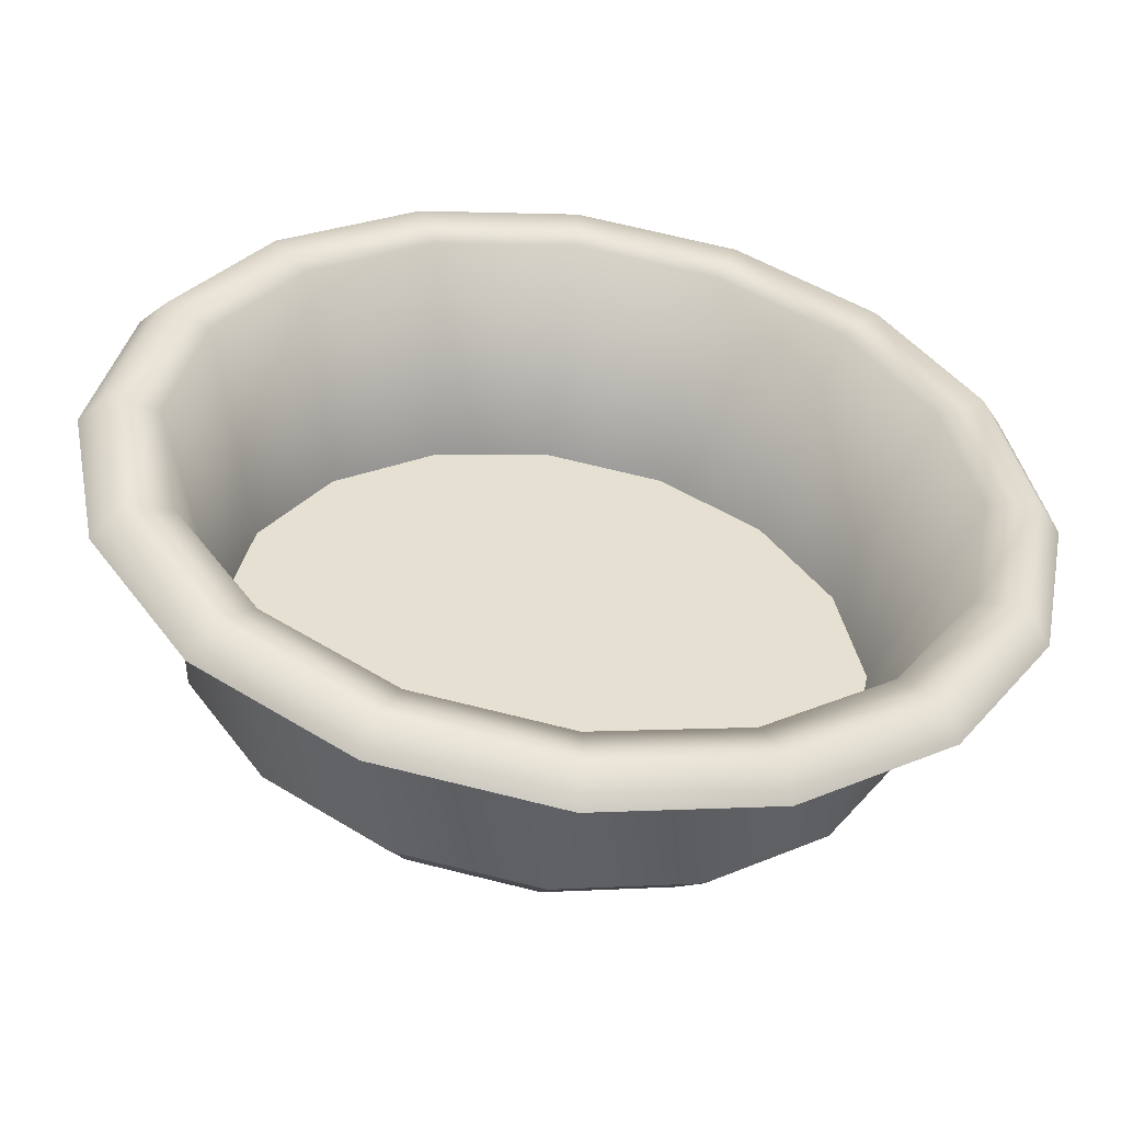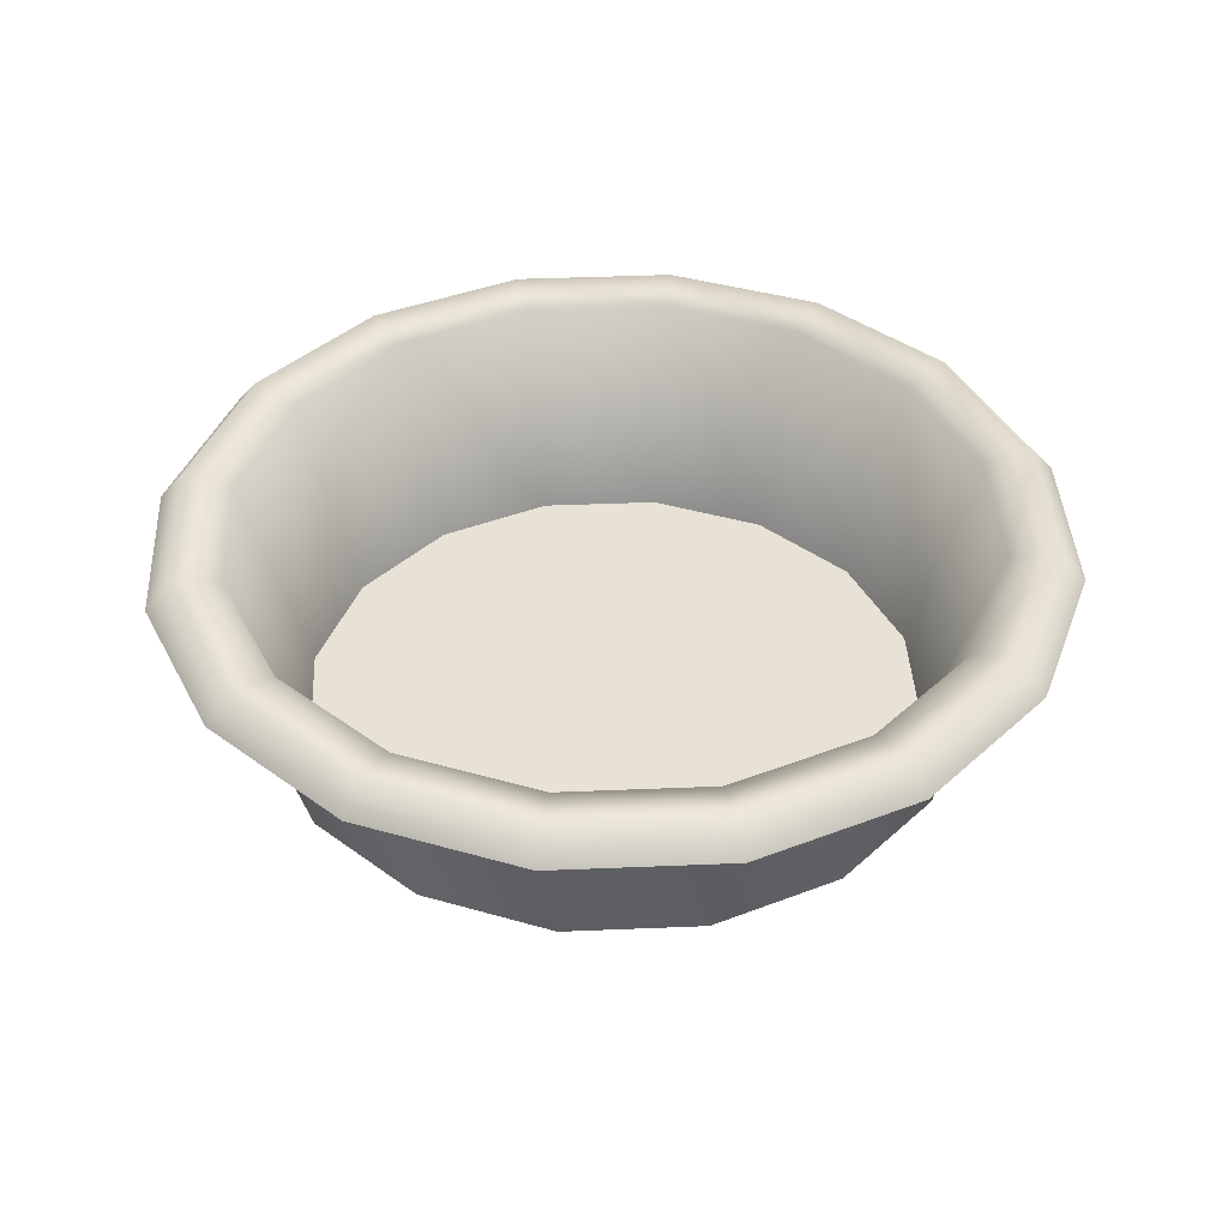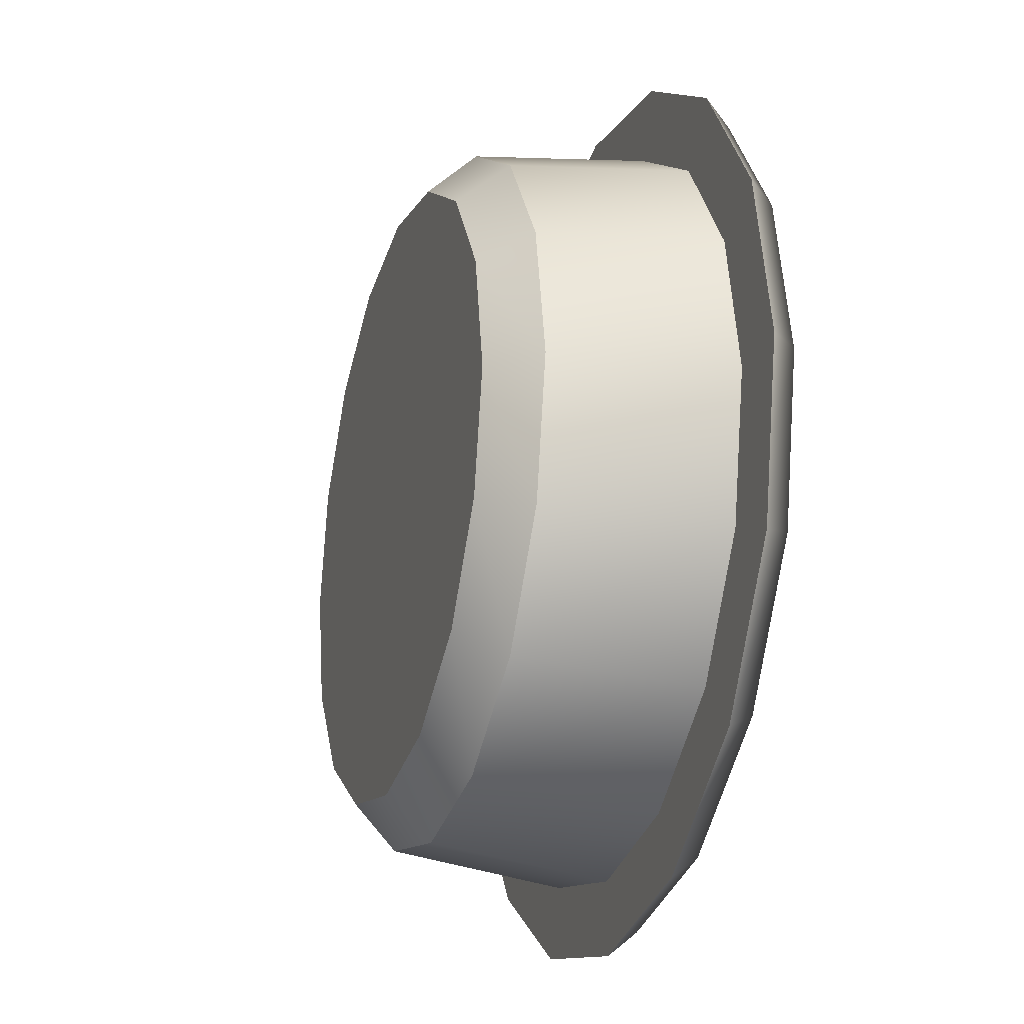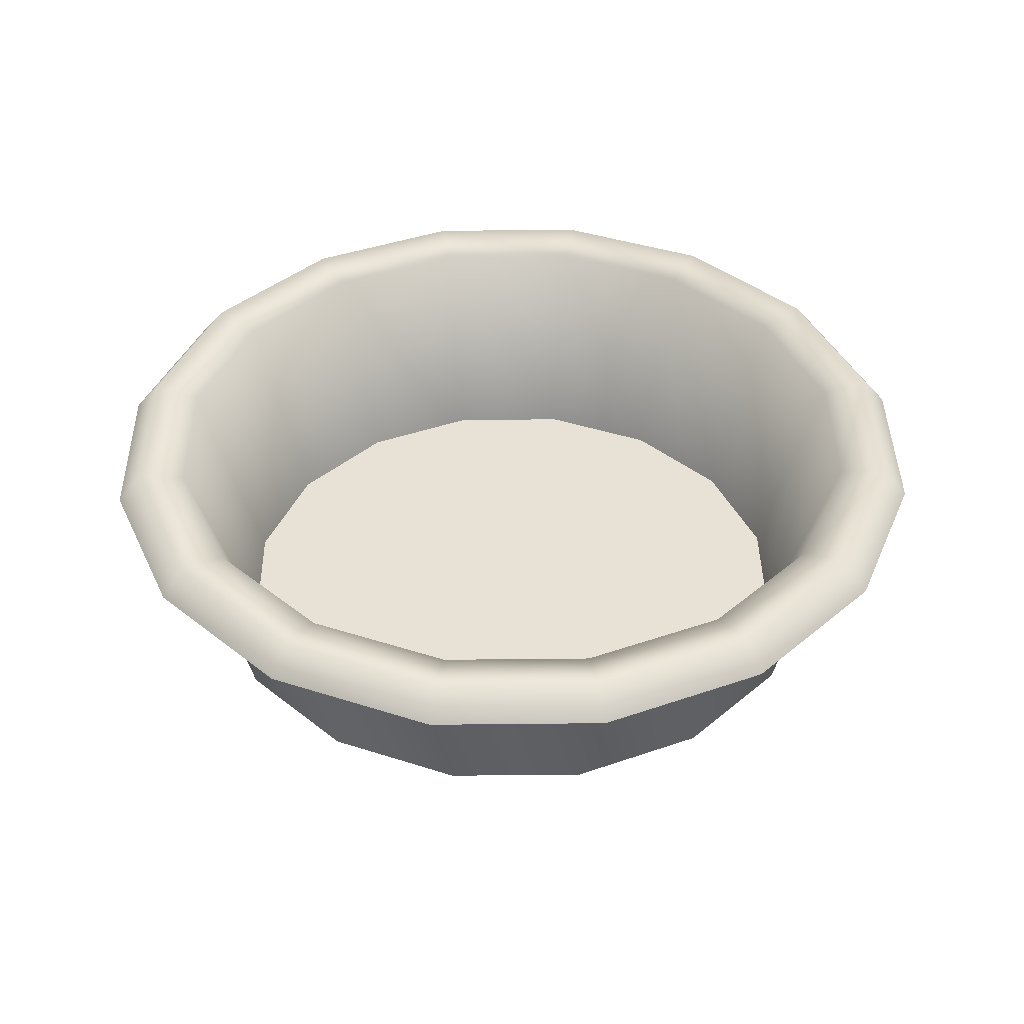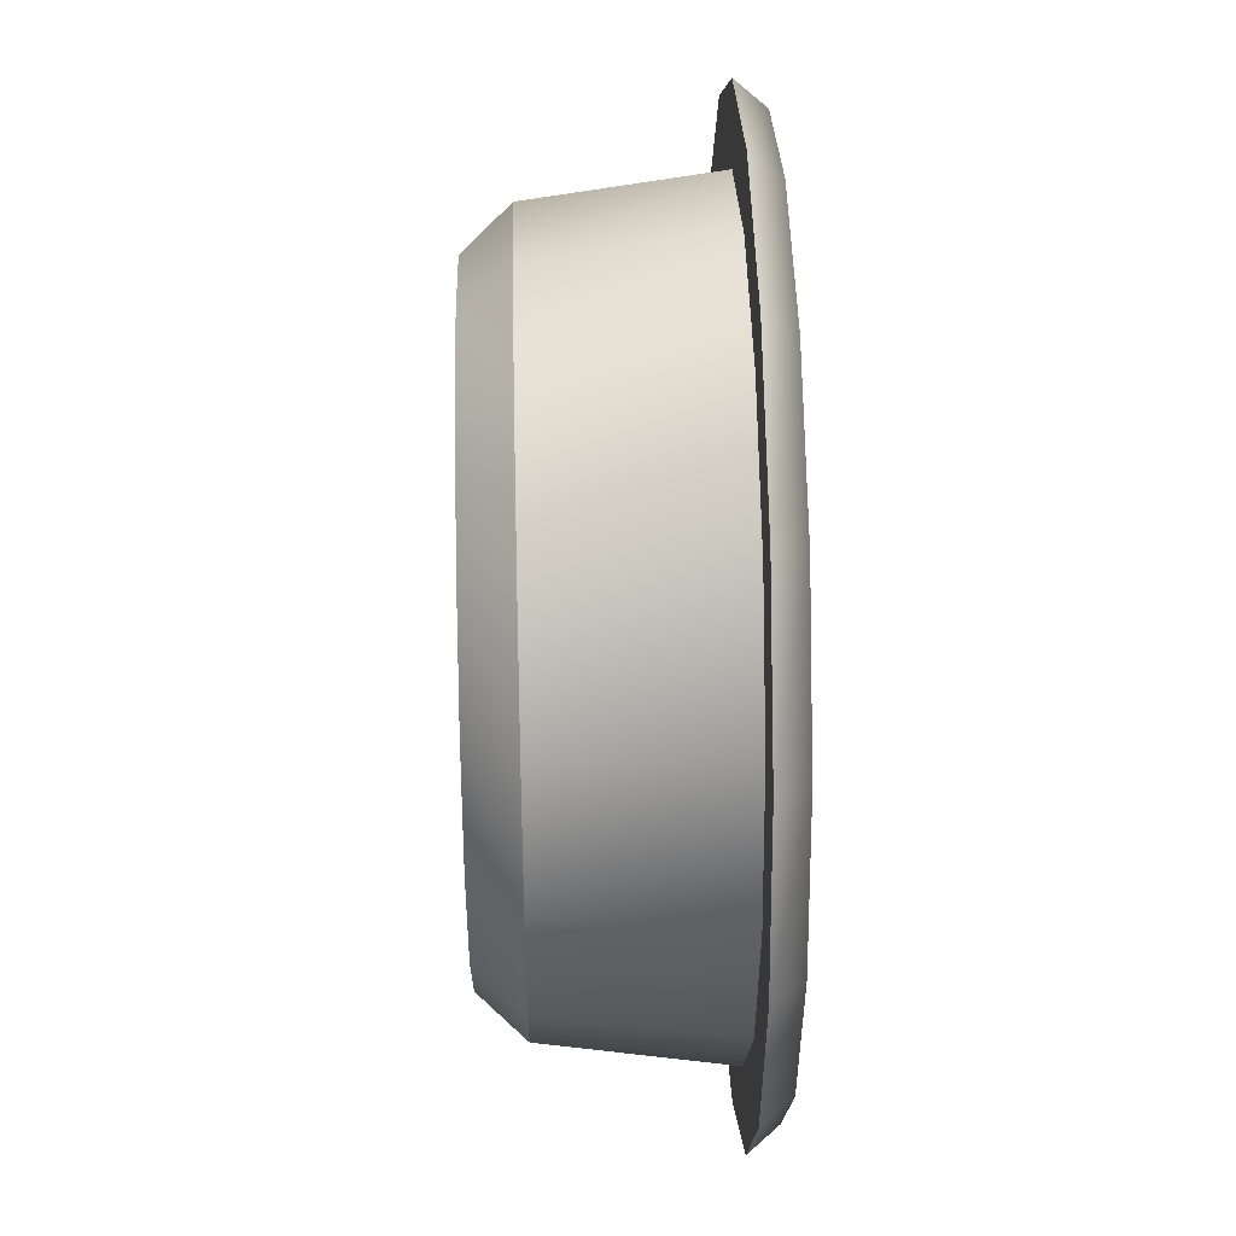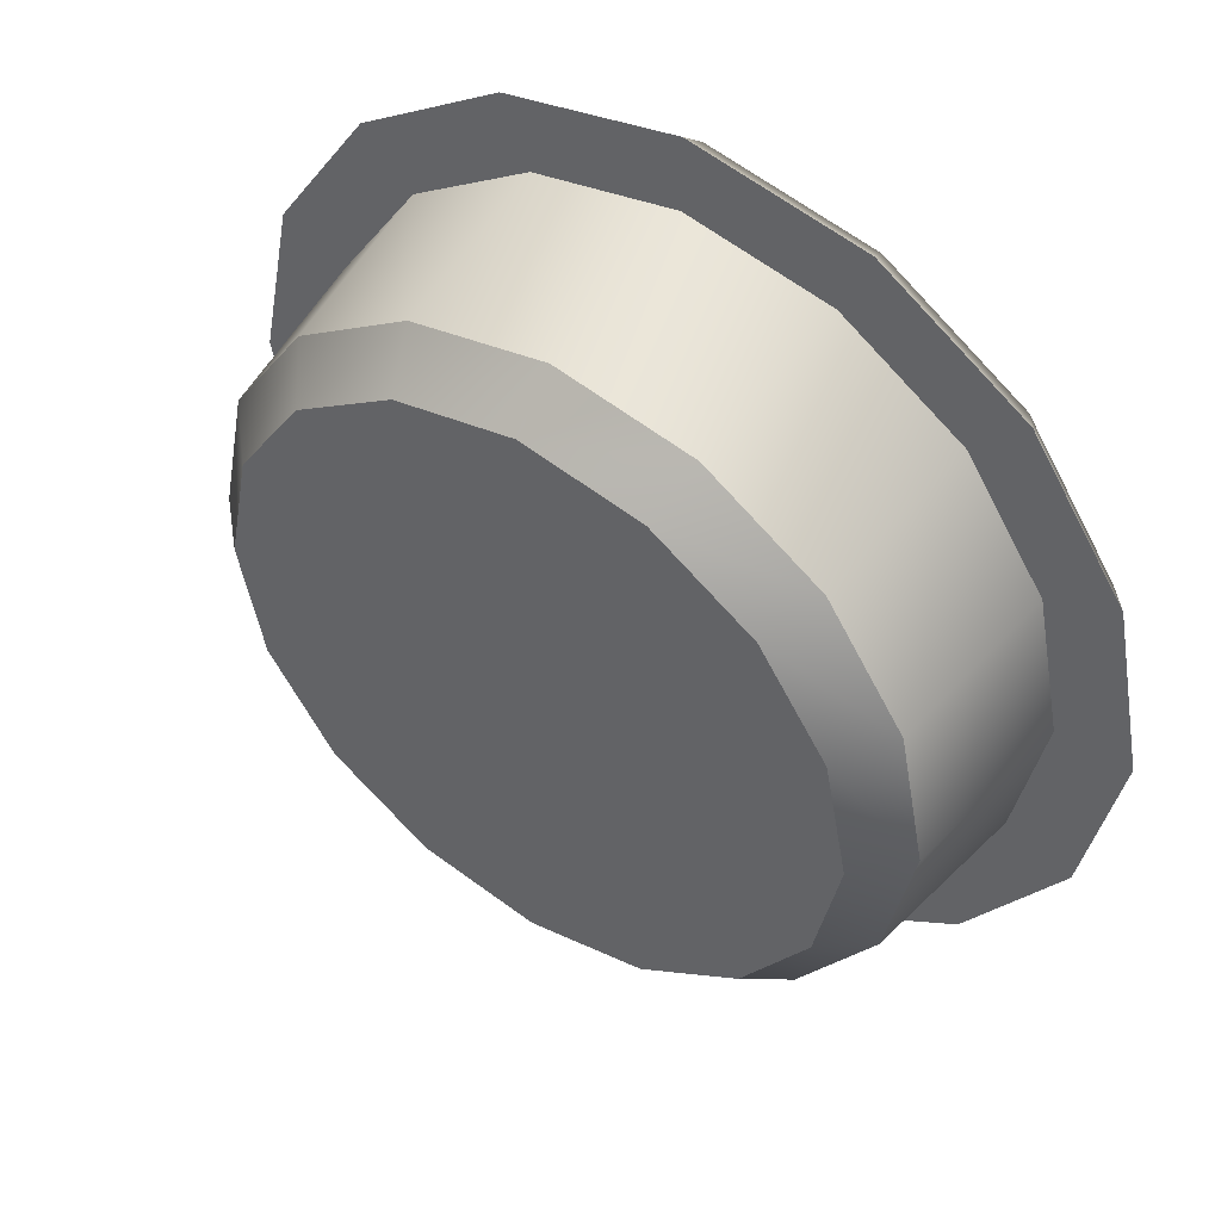
<metadata>
{"format":"obj","ext":"obj","renderer":"f3d","projection":"perspective","resolution":1024,"background":"white","views":[{"elev":-52.9,"azim":172.0,"up":"+Z"},{"elev":40.1,"azim":53.3,"up":"+Y"},{"elev":-23.1,"azim":72.4,"up":"+Z"},{"elev":40.2,"azim":10.5,"up":"+Y"},{"elev":39.2,"azim":88.3,"up":"+Z"},{"elev":48.3,"azim":34.4,"up":"+Z"}]}
</metadata>
<code>
o 0.006
v 0.1775 0.08791 0
v 0.164 0.08791 -0.06793
v 0.1676 0.09962 0
v 0.1549 0.09962 -0.06416
v 0.1255 0.08791 -0.1255
v 0.1185 0.09963 -0.1185
v 0.06793 0.08791 -0.164
v 0.06415 0.09963 -0.1549
v 0 0.08791 -0.1775
v 0 0.09962 -0.1676
v -0.06793 0.08791 -0.164
v -0.06415 0.09963 -0.1549
v -0.1255 0.08791 -0.1255
v -0.1185 0.09963 -0.1185
v -0.164 0.08791 -0.06793
v -0.1549 0.09962 -0.06416
v -0.1775 0.08791 0
v -0.1676 0.09962 0
v -0.164 0.08791 0.06793
v -0.1549 0.09962 0.06416
v -0.1255 0.08791 0.1255
v -0.1185 0.09962 0.1185
v -0.06793 0.08791 0.164
v -0.06415 0.09962 0.1549
v 0 0.08791 0.1775
v 0 0.09963 0.1676
v 0.06793 0.08791 0.164
v 0.06415 0.09962 0.1549
v 0.1255 0.08791 0.1255
v 0.1185 0.09962 0.1185
v 0.164 0.08791 0.06793
v 0.1549 0.09962 0.06416
v 0.08653 0.000116 0.08654
v 0.04683 0.000112 0.1131
v 0 0.00011 0.1224
v -0.04683 0.000111 0.1131
v -0.08653 0.000116 0.08654
v -0.1131 0.000115 0.04683
v -0.1224 0.000114 0
v -0.1131 0.000113 -0.04683
v -0.08653 0.000112 -0.08654
v -0.04683 0.000117 -0.1131
v 0 0.000106 -0.1224
v 0.04683 0.000117 -0.1131
v 0.08653 0.000112 -0.08654
v 0.1131 0.000113 -0.04683
v 0.1224 0.000114 0
v 0.1131 0.000115 0.04683
v 0.1131 0.0116 -0.04683
v 0.08653 0.0116 -0.08654
v 0.04683 0.0116 -0.1131
v 0 0.0116 -0.1224
v -0.04683 0.0116 -0.1131
v -0.08653 0.0116 -0.08654
v -0.1131 0.0116 -0.04683
v -0.1224 0.0116 0
v -0.1131 0.0116 0.04683
v -0.08653 0.0116 0.08654
v -0.04683 0.0116 0.1131
v 0 0.0116 0.1224
v 0.04683 0.0116 0.1131
v 0.08653 0.0116 0.08654
v 0.1131 0.0116 0.04683
v 0.1224 0.0116 0
v 0.164 0.08791 -0.06793
v 0.1775 0.08791 0
v 0.1373 0.08791 -0.05687
v 0.1486 0.08791 0
v 0.164 0.08791 0.06793
v 0.1373 0.08791 0.05687
v 0.1255 0.08791 0.1255
v 0.1051 0.08791 0.1051
v 0.06793 0.08791 0.164
v 0.05688 0.08791 0.1373
v 0 0.08791 0.1775
v 0 0.08791 0.1486
v -0.06793 0.08791 0.164
v -0.05688 0.08791 0.1373
v -0.1255 0.08791 0.1255
v -0.1051 0.08791 0.1051
v -0.164 0.08791 0.06793
v -0.1373 0.08791 0.05687
v -0.1775 0.08791 0
v -0.1486 0.08791 0
v -0.164 0.08791 -0.06793
v -0.1373 0.08791 -0.05687
v -0.1255 0.08791 -0.1255
v -0.1051 0.08791 -0.1051
v -0.06793 0.08791 -0.164
v -0.05688 0.08791 -0.1373
v 0 0.08791 -0.1775
v 0 0.08791 -0.1486
v 0.06793 0.08791 -0.164
v 0.05688 0.08791 -0.1373
v 0.1255 0.08791 -0.1255
v 0.1051 0.08791 -0.1051
v 0.1486 0.09583 0
v 0.1373 0.09583 -0.05688
v 0.1051 0.09583 -0.1051
v 0.05688 0.09583 -0.1373
v 0 0.09583 -0.1486
v -0.05688 0.09583 -0.1373
v -0.1051 0.09583 -0.1051
v -0.1373 0.09583 -0.05688
v -0.1486 0.09583 0
v -0.1373 0.09583 0.05687
v -0.1051 0.09583 0.1051
v -0.05688 0.09583 0.1373
v 0 0.09583 0.1486
v 0.05688 0.09583 0.1373
v 0.1051 0.09583 0.1051
v 0.1373 0.09583 0.05687
v 0.1486 0.08791 0
v 0.1393 0.01794 0
v 0.1287 0.01794 -0.05332
v 0.1373 0.08791 -0.05687
v 0.1373 0.08791 0.05687
v 0.1287 0.01794 0.05332
v 0.1051 0.08791 0.1051
v 0.09852 0.01794 0.09852
v 0.05688 0.08791 0.1373
v 0.05332 0.01794 0.1287
v 0 0.08791 0.1486
v 0 0.01794 0.1393
v -0.05688 0.08791 0.1373
v -0.05332 0.01794 0.1287
v -0.1051 0.08791 0.1051
v -0.09852 0.01794 0.09852
v -0.1373 0.08791 0.05687
v -0.1287 0.01794 0.05332
v -0.1486 0.08791 0
v -0.1393 0.01794 0
v -0.1373 0.08791 -0.05687
v -0.1287 0.01794 -0.05332
v -0.1051 0.08791 -0.1051
v -0.09852 0.01794 -0.09852
v -0.05688 0.08791 -0.1373
v -0.05332 0.01794 -0.1287
v 0 0.08791 -0.1486
v 0 0.01794 -0.1393
v 0.05688 0.08791 -0.1373
v 0.05332 0.01794 -0.1287
v 0.1051 0.08791 -0.1051
v 0.09852 0.01794 -0.09852
v 0.1373 0.08791 -0.05687
v 0.1287 0.01794 -0.05332
v 0.1486 0.09583 0
v 0.1373 0.09583 -0.05688
v 0.1224 0.0116 0
v 0.1131 0.0116 -0.04683
v 0.1051 0.09583 -0.1051
v 0.08653 0.0116 -0.08654
v 0.05688 0.09583 -0.1373
v 0.04683 0.0116 -0.1131
v 0 0.09583 -0.1486
v 0 0.0116 -0.1224
v -0.05688 0.09583 -0.1373
v -0.04683 0.0116 -0.1131
v -0.1051 0.09583 -0.1051
v -0.08653 0.0116 -0.08654
v -0.1373 0.09583 -0.05688
v -0.1131 0.0116 -0.04683
v -0.1486 0.09583 0
v -0.1224 0.0116 0
v -0.1373 0.09583 0.05687
v -0.1131 0.0116 0.04683
v -0.1051 0.09583 0.1051
v -0.08653 0.0116 0.08654
v -0.05688 0.09583 0.1373
v -0.04683 0.0116 0.1131
v 0 0.09583 0.1486
v 0 0.0116 0.1224
v 0.05688 0.09583 0.1373
v 0.04683 0.0116 0.1131
v 0.1051 0.09583 0.1051
v 0.08653 0.0116 0.08654
v 0.1373 0.09583 0.05687
v 0.1131 0.0116 0.04683
v 0.1486 0.09583 0
v 0.1224 0.0116 0
v 0.1224 0.000114 0
v 0.1131 0.000113 -0.04683
v 0.1287 0.01794 -0.05332
v 0.1393 0.01794 0
v 0.1131 0.000115 0.04683
v 0.1287 0.01794 0.05332
v 0.08653 0.000116 0.08654
v 0.09852 0.01794 0.09852
v 0.04683 0.000112 0.1131
v 0.05332 0.01794 0.1287
v 0 0.00011 0.1224
v 0 0.01794 0.1393
v -0.04683 0.000111 0.1131
v -0.05332 0.01794 0.1287
v -0.08653 0.000116 0.08654
v -0.09852 0.01794 0.09852
v -0.1131 0.000115 0.04683
v -0.1287 0.01794 0.05332
v -0.1224 0.000114 0
v -0.1393 0.01794 0
v -0.1131 0.000113 -0.04683
v -0.1287 0.01794 -0.05332
v -0.08653 0.000112 -0.08654
v -0.09852 0.01794 -0.09852
v -0.04683 0.000117 -0.1131
v -0.05332 0.01794 -0.1287
v 0 0.000106 -0.1224
v 0 0.01794 -0.1393
v 0.04683 0.000117 -0.1131
v 0.05332 0.01794 -0.1287
v 0.08653 0.000112 -0.08654
v 0.09852 0.01794 -0.09852
v 0.1131 0.000113 -0.04683
v 0.1287 0.01794 -0.05332
f 1 2 3
f 3 2 4
f 2 5 4
f 4 5 6
f 5 7 6
f 6 7 8
f 7 9 8
f 8 9 10
f 9 11 10
f 10 11 12
f 11 13 12
f 12 13 14
f 13 15 14
f 14 15 16
f 15 17 16
f 16 17 18
f 17 19 18
f 18 19 20
f 19 21 20
f 20 21 22
f 21 23 22
f 22 23 24
f 23 25 24
f 24 25 26
f 25 27 26
f 26 27 28
f 27 29 28
f 28 29 30
f 29 31 30
f 30 31 32
f 31 1 32
f 32 1 3
f 33 34 35
f 35 36 37
f 37 38 39
f 35 37 39
f 39 40 41
f 41 42 43
f 39 41 43
f 43 44 45
f 45 46 47
f 43 45 47
f 39 43 47
f 35 39 47
f 33 35 47
f 48 33 47
f 49 50 51
f 51 52 53
f 53 54 55
f 51 53 55
f 55 56 57
f 57 58 59
f 55 57 59
f 59 60 61
f 61 62 63
f 59 61 63
f 55 59 63
f 51 55 63
f 49 51 63
f 64 49 63
f 65 66 67
f 67 66 68
f 66 69 68
f 68 69 70
f 69 71 70
f 70 71 72
f 71 73 72
f 72 73 74
f 73 75 74
f 74 75 76
f 75 77 76
f 76 77 78
f 77 79 78
f 78 79 80
f 79 81 80
f 80 81 82
f 81 83 82
f 82 83 84
f 83 85 84
f 84 85 86
f 85 87 86
f 86 87 88
f 87 89 88
f 88 89 90
f 89 91 90
f 90 91 92
f 91 93 92
f 92 93 94
f 93 95 94
f 94 95 96
f 95 65 96
f 96 65 67
f 3 4 97
f 97 4 98
f 4 6 98
f 98 6 99
f 6 8 99
f 99 8 100
f 8 10 100
f 100 10 101
f 10 12 101
f 101 12 102
f 12 14 102
f 102 14 103
f 14 16 103
f 103 16 104
f 16 18 104
f 104 18 105
f 18 20 105
f 105 20 106
f 20 22 106
f 106 22 107
f 22 24 107
f 107 24 108
f 24 26 108
f 108 26 109
f 26 28 109
f 109 28 110
f 28 30 110
f 110 30 111
f 30 32 111
f 111 32 112
f 32 3 112
f 112 3 97
f 113 114 115
f 115 116 113
f 117 118 114
f 114 113 117
f 119 120 118
f 118 117 119
f 121 122 120
f 120 119 121
f 123 124 122
f 122 121 123
f 125 126 124
f 124 123 125
f 127 128 126
f 126 125 127
f 129 130 128
f 128 127 129
f 131 132 130
f 130 129 131
f 133 134 132
f 132 131 133
f 135 136 134
f 134 133 135
f 137 138 136
f 136 135 137
f 139 140 138
f 138 137 139
f 141 142 140
f 140 139 141
f 143 144 142
f 142 141 143
f 145 146 144
f 144 143 145
f 147 148 149
f 149 148 150
f 148 151 150
f 150 151 152
f 151 153 152
f 152 153 154
f 153 155 154
f 154 155 156
f 155 157 156
f 156 157 158
f 157 159 158
f 158 159 160
f 159 161 160
f 160 161 162
f 161 163 162
f 162 163 164
f 163 165 164
f 164 165 166
f 165 167 166
f 166 167 168
f 167 169 168
f 168 169 170
f 169 171 170
f 170 171 172
f 171 173 172
f 172 173 174
f 173 175 174
f 174 175 176
f 175 177 176
f 176 177 178
f 177 179 178
f 178 179 180
f 181 182 183
f 183 184 181
f 185 181 184
f 184 186 185
f 187 185 186
f 186 188 187
f 189 187 188
f 188 190 189
f 191 189 190
f 190 192 191
f 193 191 192
f 192 194 193
f 195 193 194
f 194 196 195
f 197 195 196
f 196 198 197
f 199 197 198
f 198 200 199
f 201 199 200
f 200 202 201
f 203 201 202
f 202 204 203
f 205 203 204
f 204 206 205
f 207 205 206
f 206 208 207
f 209 207 208
f 208 210 209
f 211 209 210
f 210 212 211
f 213 211 212
f 212 214 213

</code>
